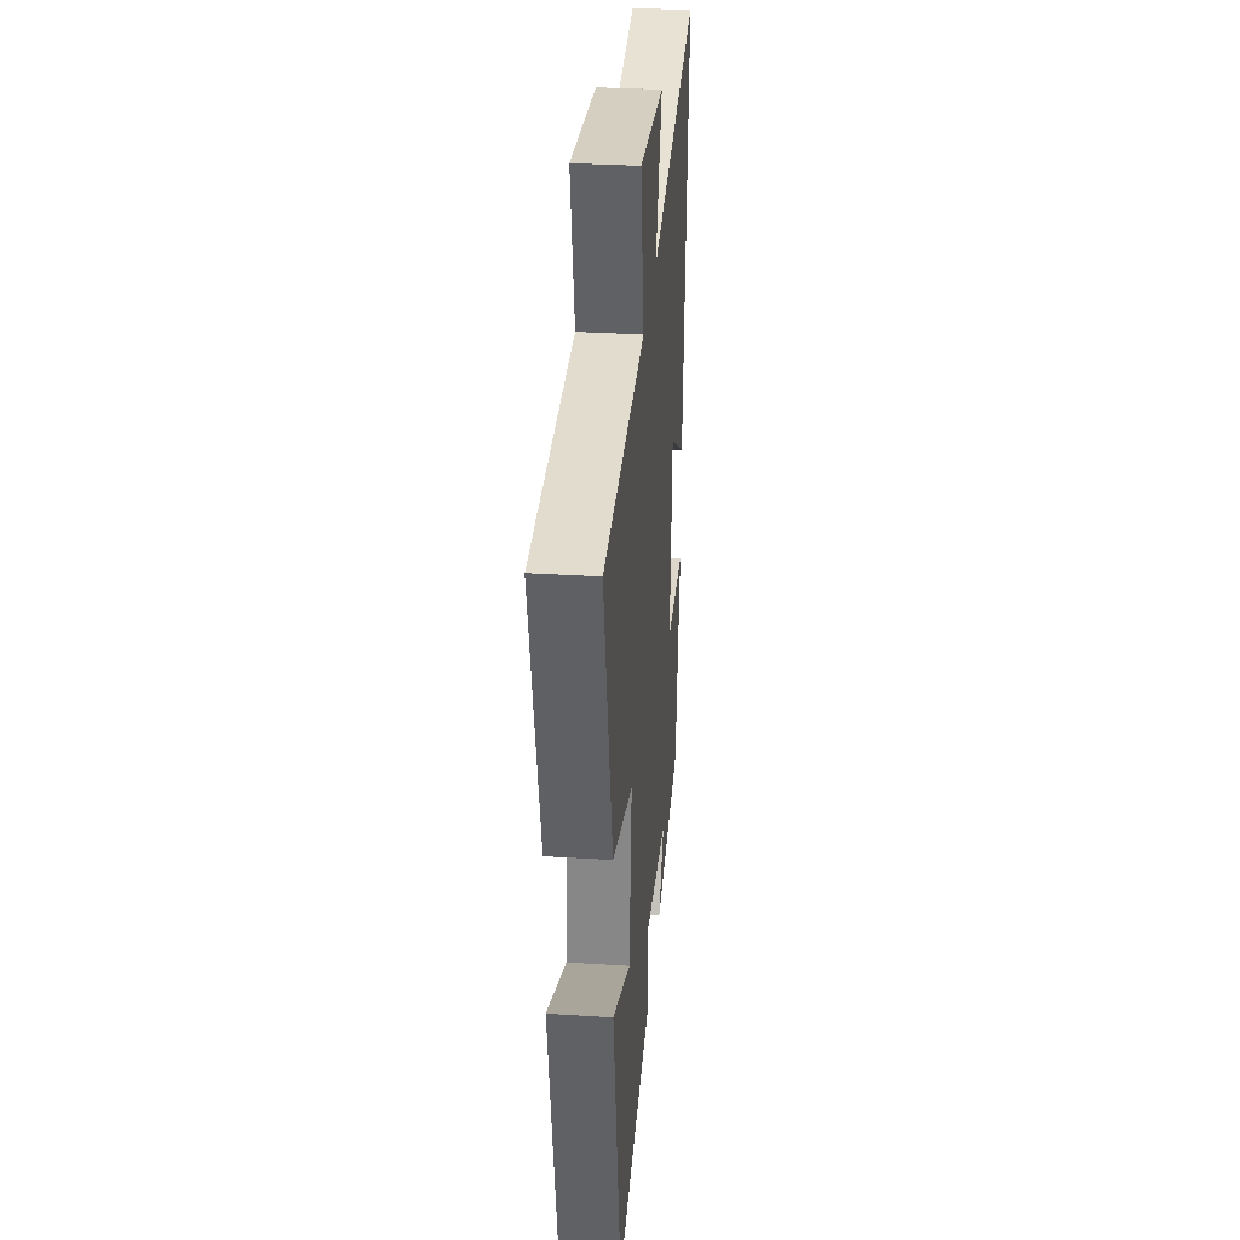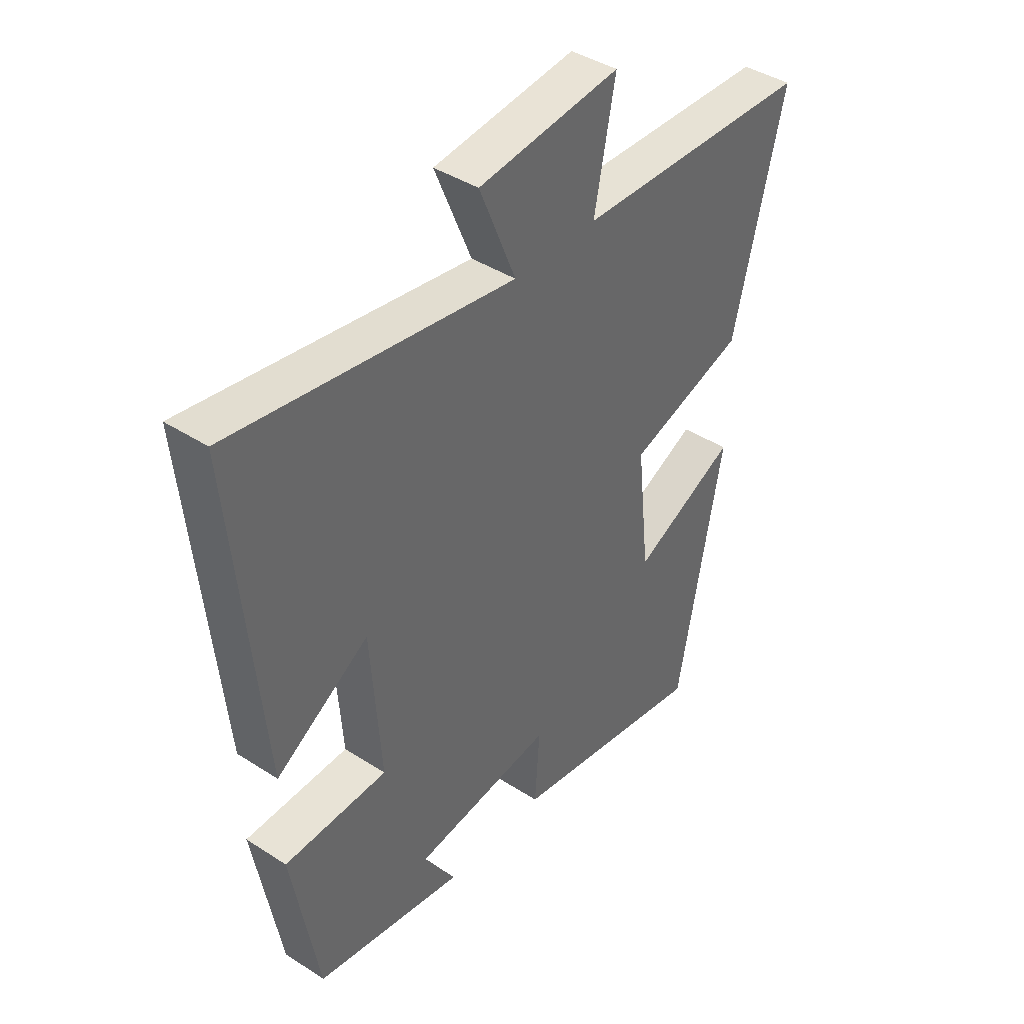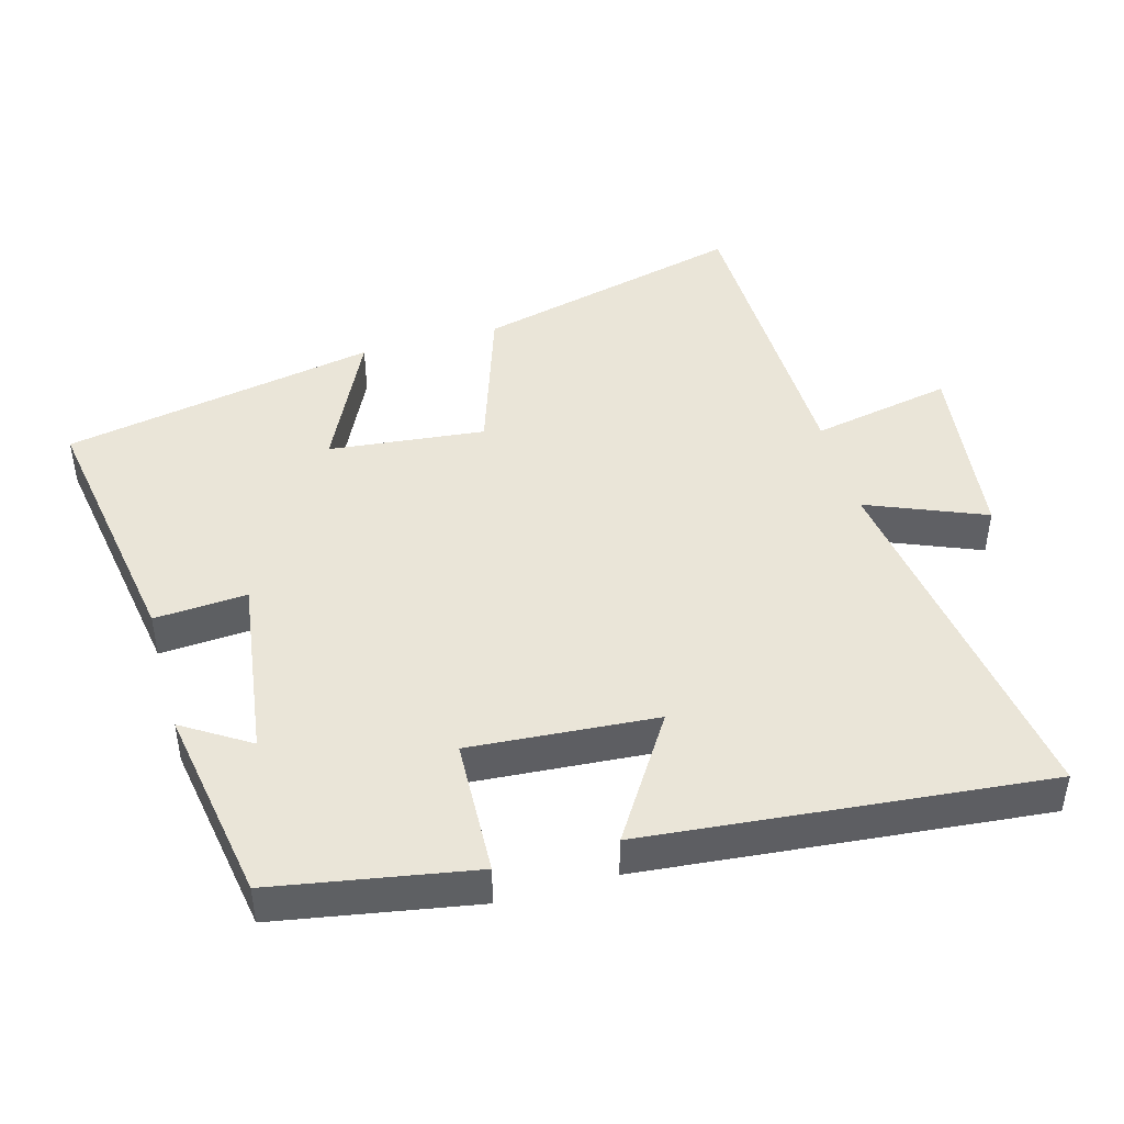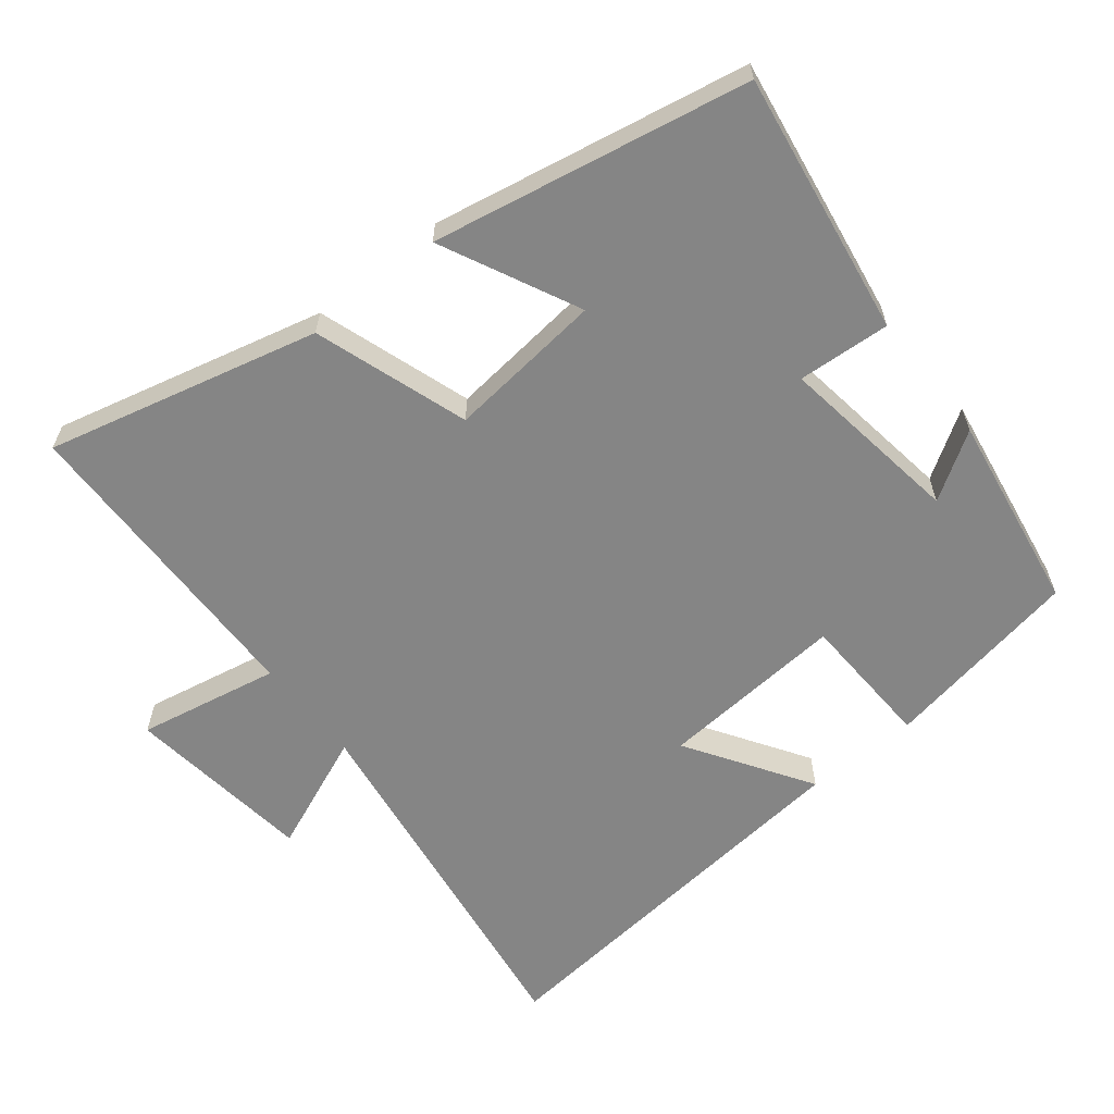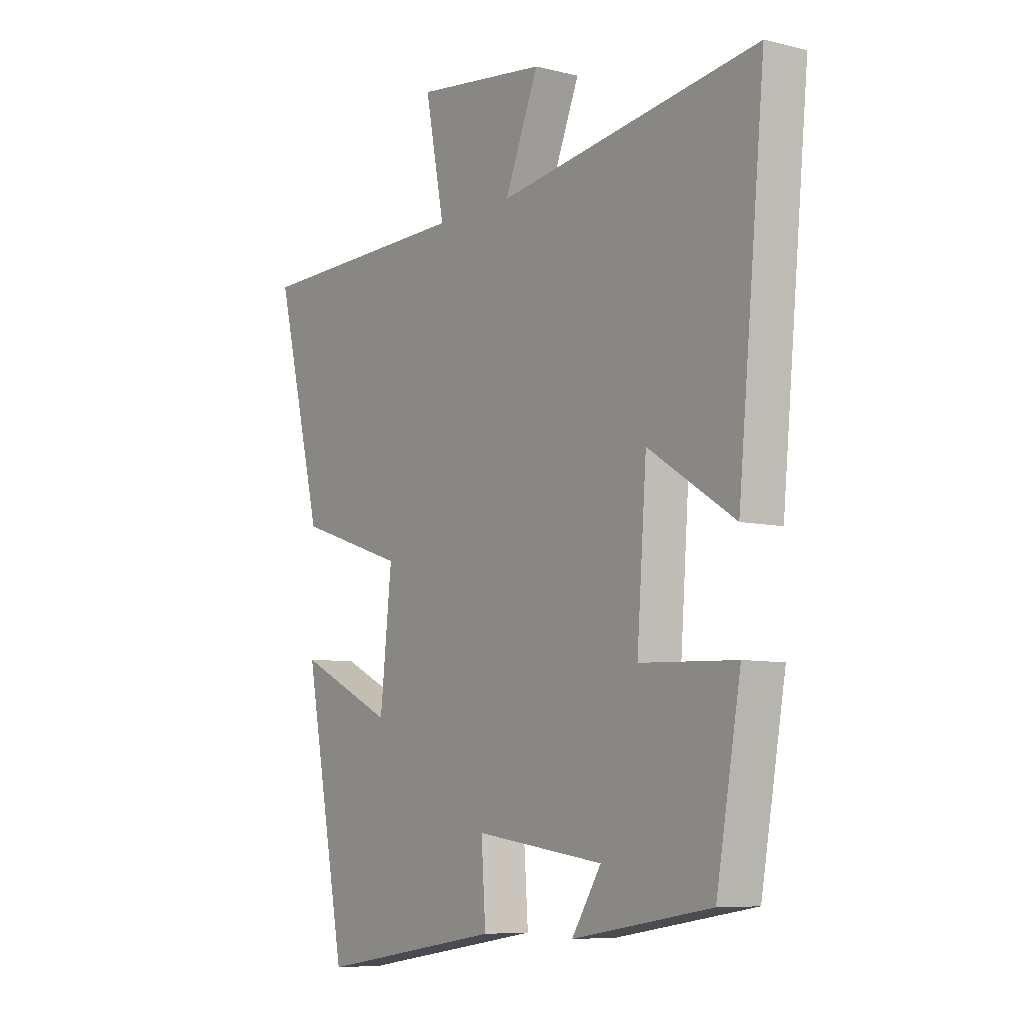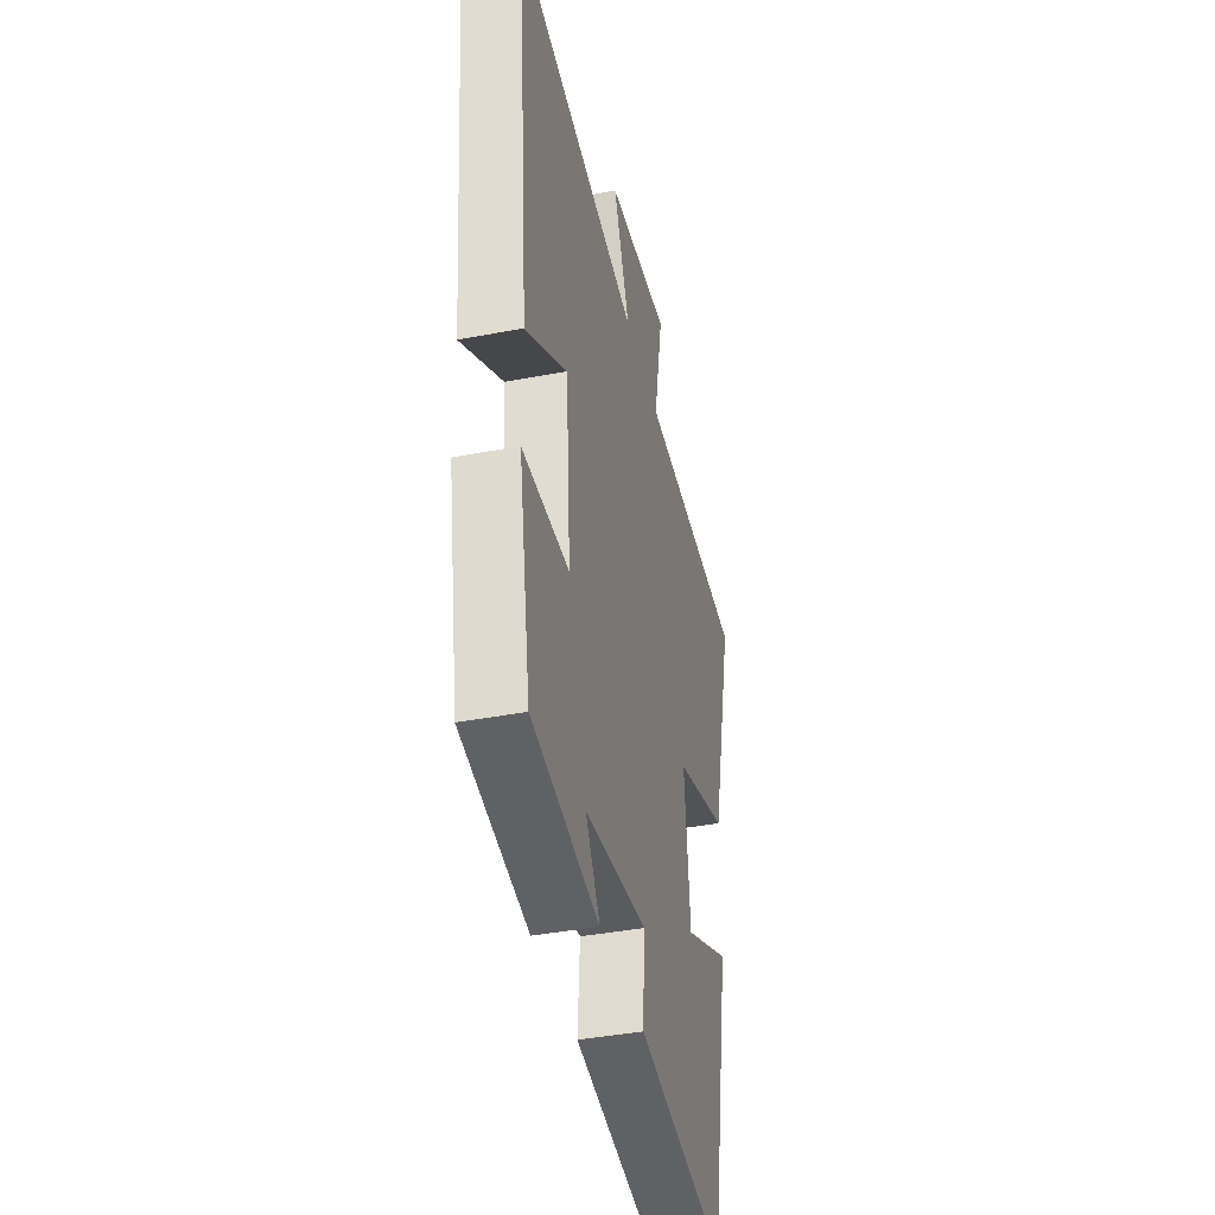
<metadata>
{"format":"obj","ext":"obj","renderer":"f3d","projection":"perspective","resolution":1024,"background":"white","views":[{"elev":32.9,"azim":95.0,"up":"+Z"},{"elev":41.0,"azim":-51.7,"up":"+Z"},{"elev":45.1,"azim":-105.7,"up":"+Y"},{"elev":-61.8,"azim":128.7,"up":"+Y"},{"elev":-7.6,"azim":-125.0,"up":"+Z"},{"elev":-40.6,"azim":-76.9,"up":"+Z"}]}
</metadata>
<code>
v 0.413 0.07 -0.561
v 0.033 0.07 -0.5
v 0.042 0.07 -0.366
v -0.224 0.07 -0.404
v -0.163 0.07 -0.5
v -0.449 0.07 -0.453
v -0.5 0.07 -0.164
v -0.302 0.07 -0.156
v -0.322 0.07 0.114
v -0.5 0.07 0
v -0.556 0.07 0.578
v -0.017 0.07 0.5
v -0.087 0.07 0.67
v 0.185 0.07 0.704
v 0.145 0.07 0.5
v 0.597 0.07 0.491
v 0.5 0.07 0.099
v 0.277 0.07 0.025
v 0.301 0.07 -0.201
v 0.5 0.07 -0.105
v 0.413 0 -0.561
v 0.033 0 -0.5
v 0.042 0 -0.366
v -0.224 0 -0.404
v -0.163 0 -0.5
v -0.449 0 -0.453
v -0.5 0 -0.164
v -0.302 0 -0.156
v -0.322 0 0.114
v -0.5 0 0
v -0.556 0 0.578
v -0.017 0 0.5
v -0.087 0 0.67
v 0.185 0 0.704
v 0.145 0 0.5
v 0.597 0 0.491
v 0.5 0 0.099
v 0.277 0 0.025
v 0.301 0 -0.201
v 0.5 0 -0.105
f 1 2 3
f 20 1 3
f 19 20 3
f 18 19 3 4
f 15 16 17 18
f 15 18 4
f 12 13 14 15
f 12 15 4
f 9 10 11 12
f 8 9 12 4
f 7 8 4
f 4 5 6 7
f 23 22 21
f 23 21 40
f 23 40 39
f 24 23 39 38
f 38 37 36 35
f 24 38 35
f 35 34 33 32
f 24 35 32
f 32 31 30 29
f 24 32 29 28
f 24 28 27
f 27 26 25 24
f 1 21 22 2
f 2 22 23 3
f 3 23 24 4
f 4 24 25 5
f 5 25 26 6
f 6 26 27 7
f 7 27 28 8
f 8 28 29 9
f 9 29 30 10
f 10 30 31 11
f 11 31 32 12
f 12 32 33 13
f 13 33 34 14
f 14 34 35 15
f 15 35 36 16
f 16 36 37 17
f 17 37 38 18
f 18 38 39 19
f 19 39 40 20
f 20 40 21 1

</code>
